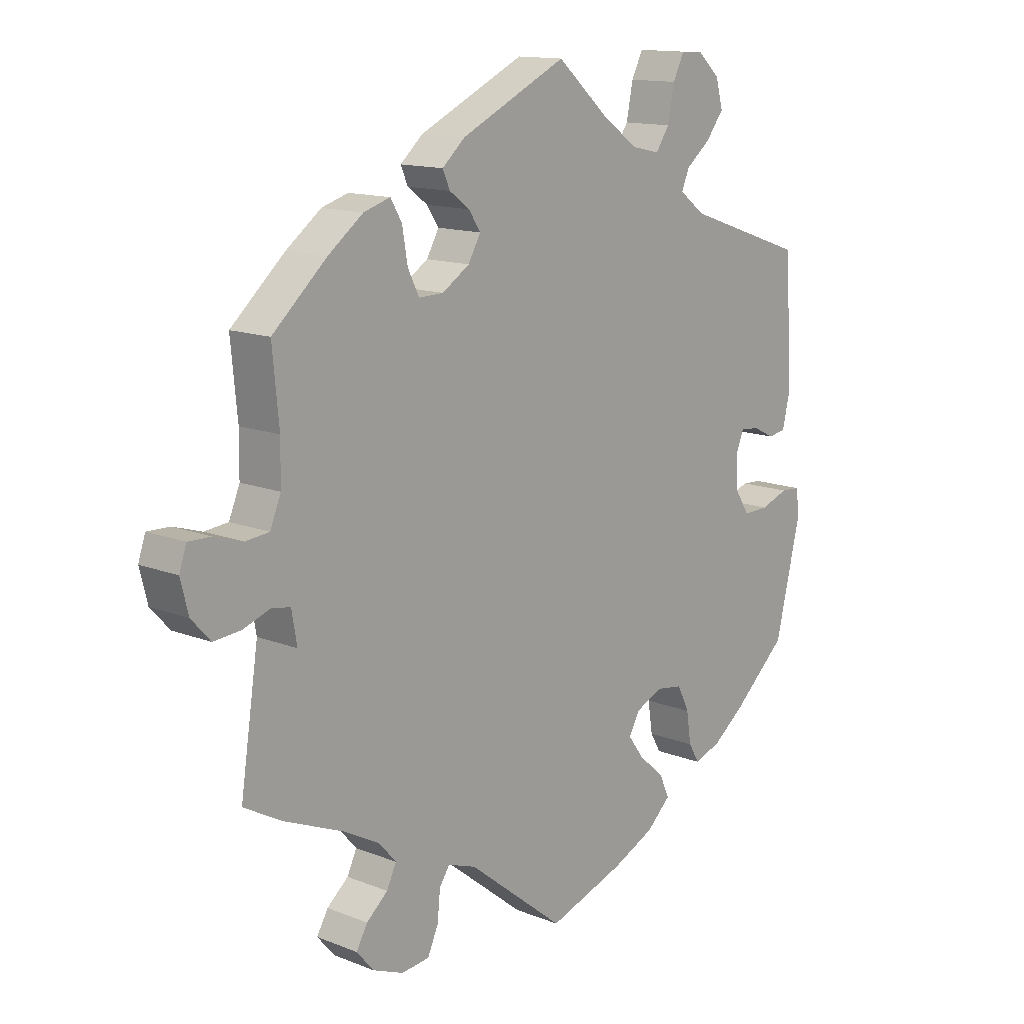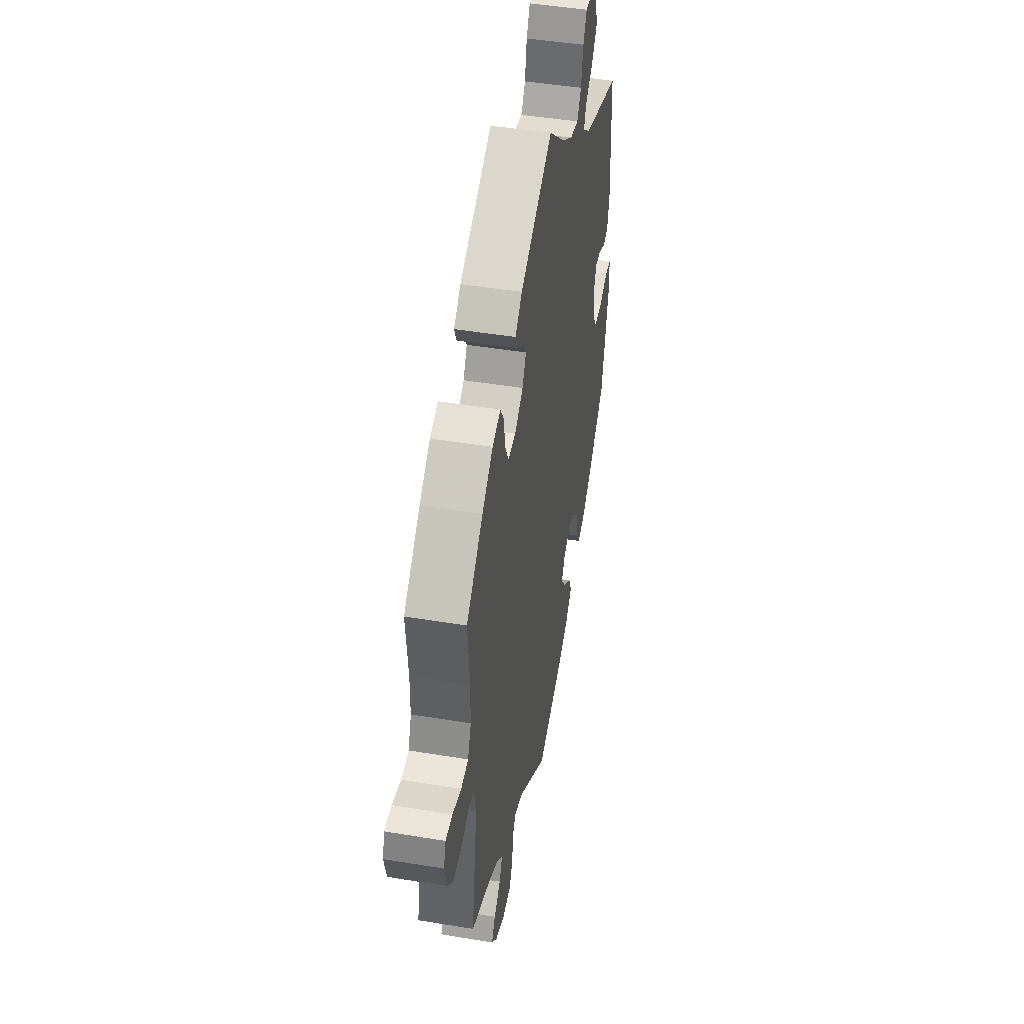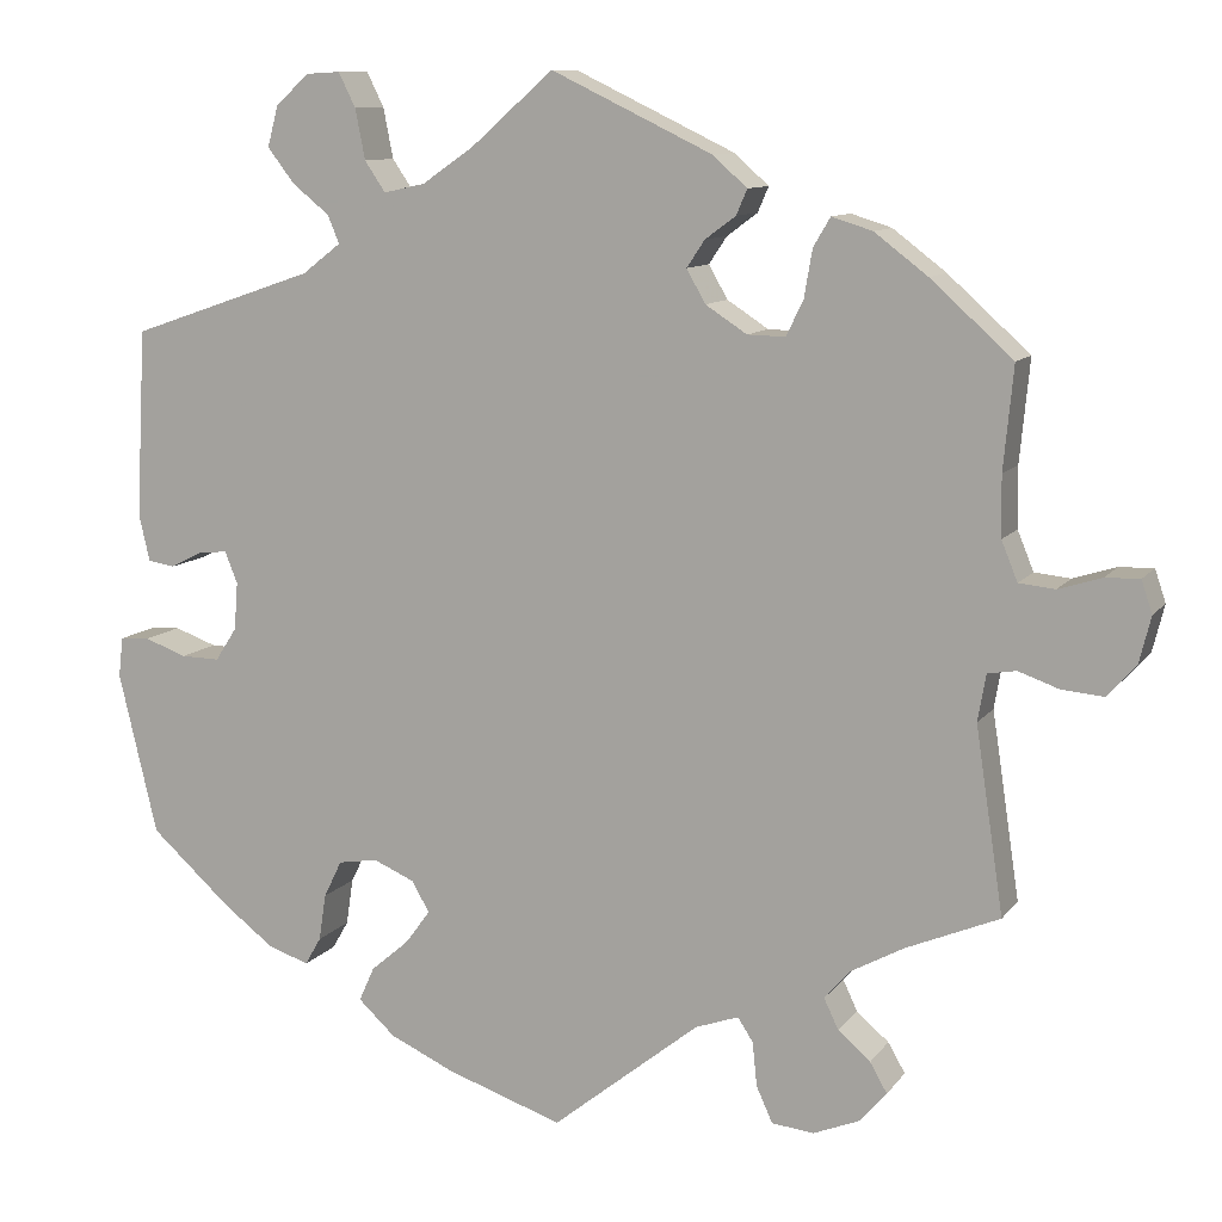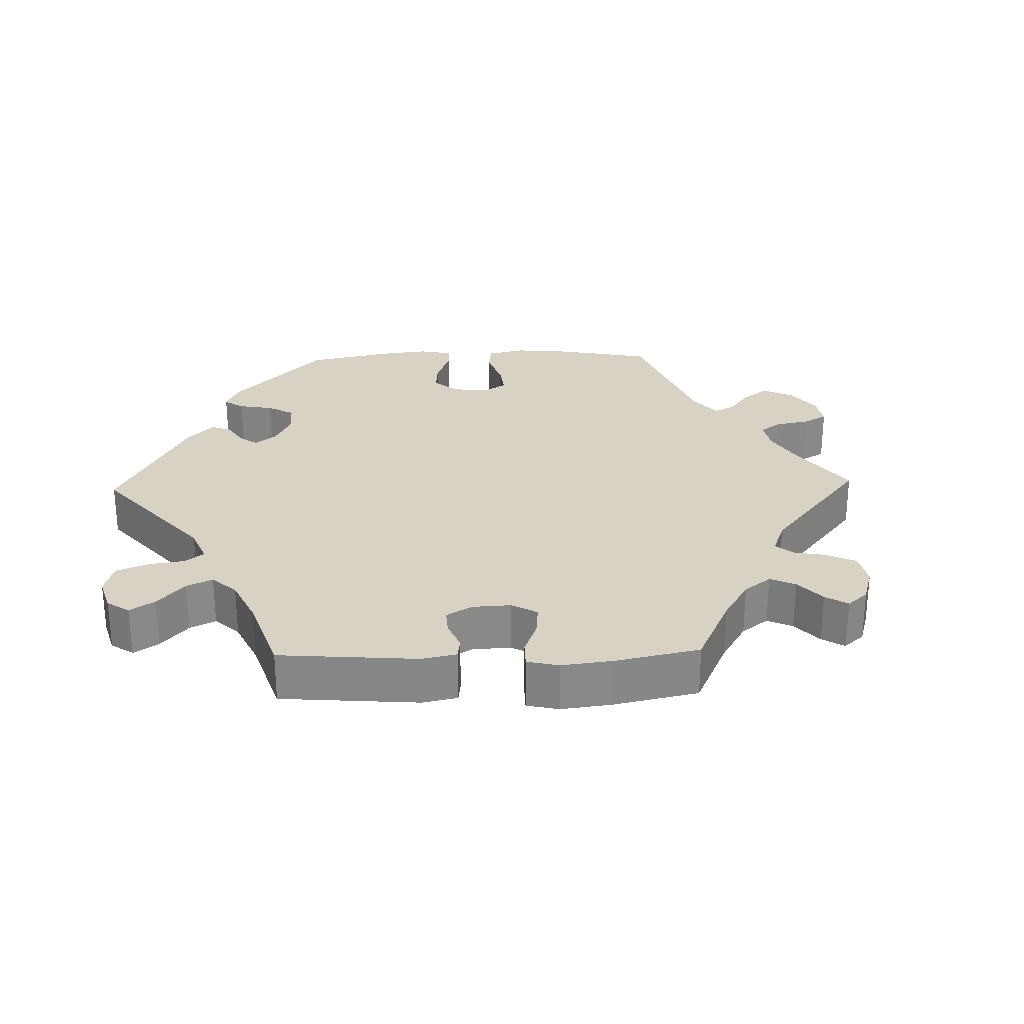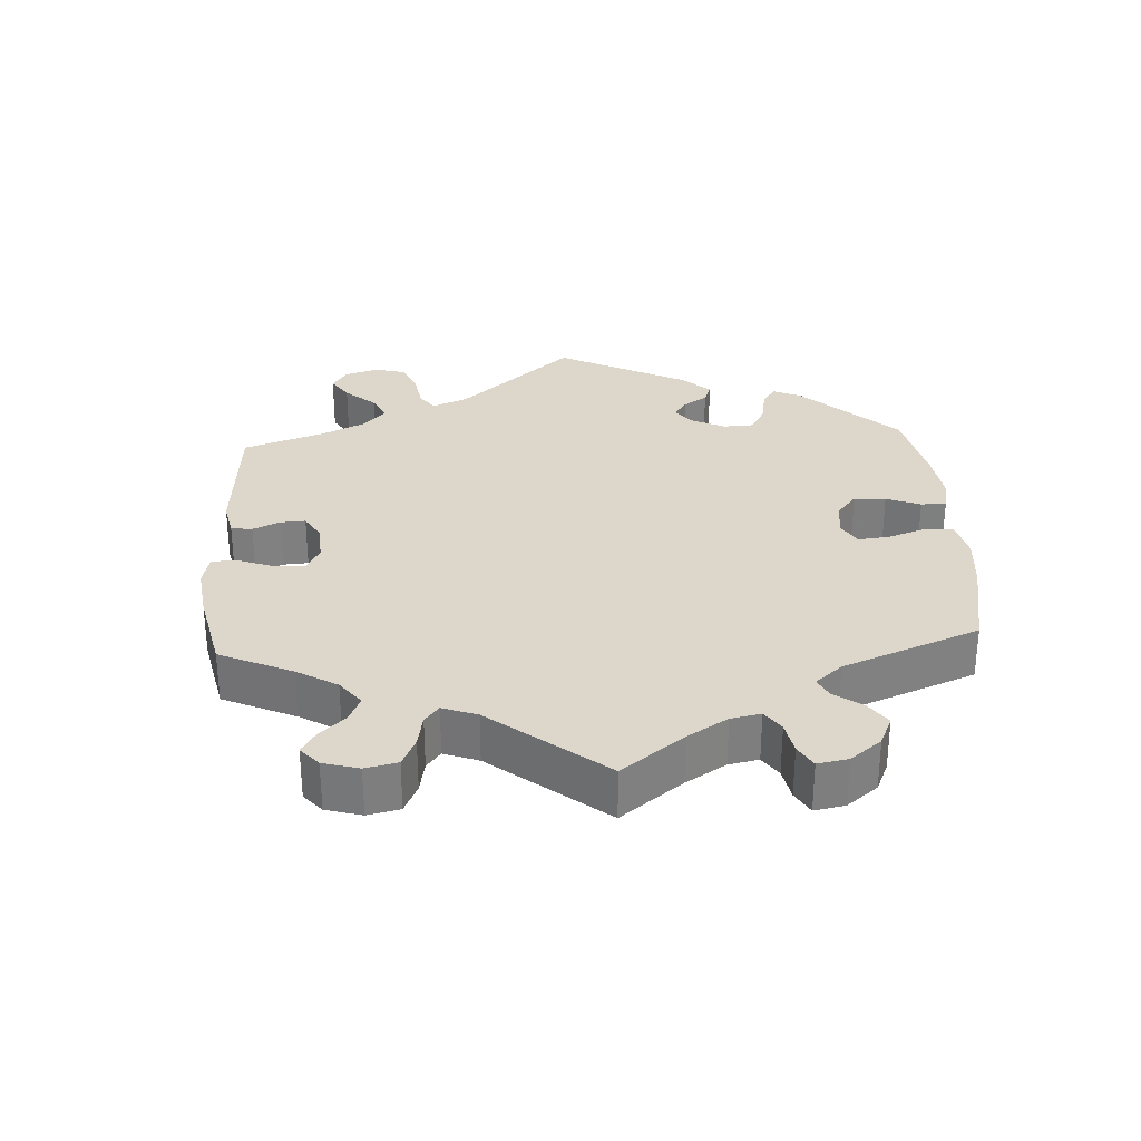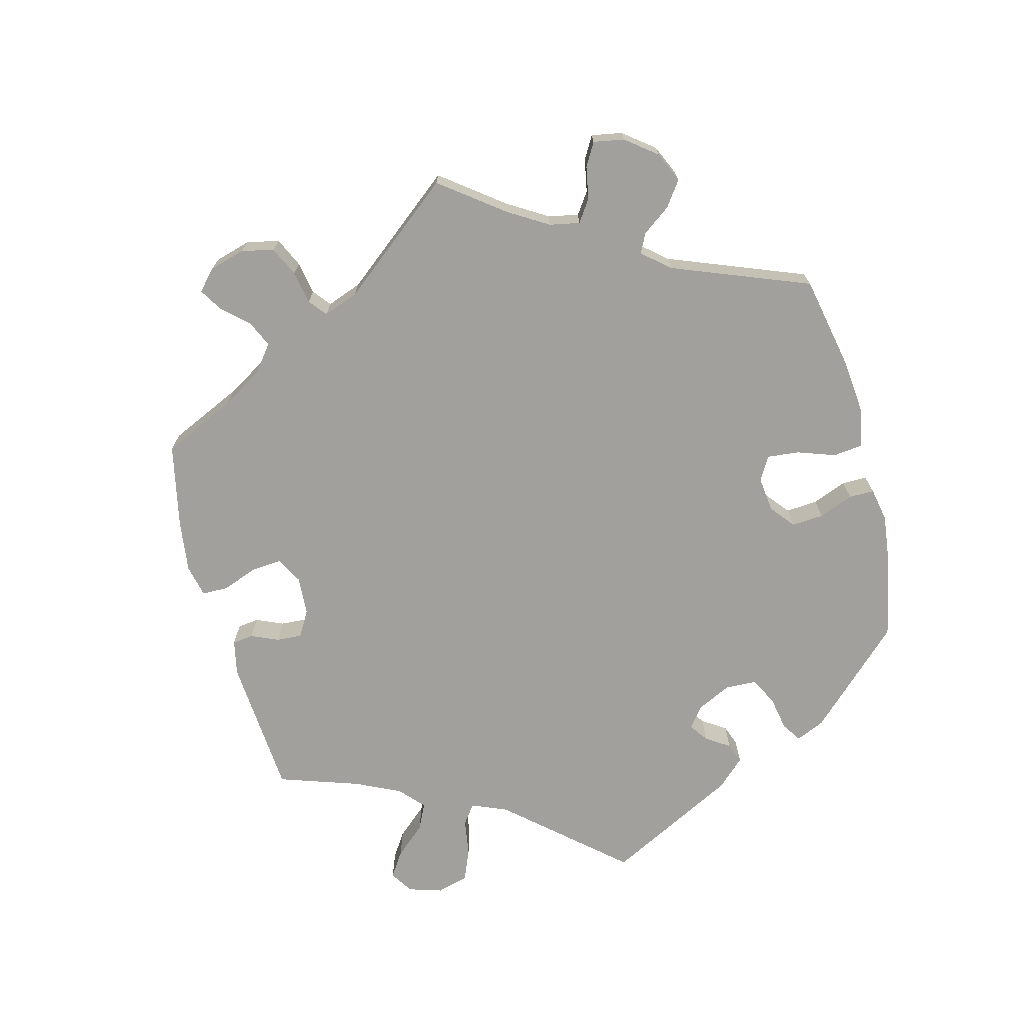
<metadata>
{"format":"obj","ext":"obj","renderer":"f3d","projection":"perspective","resolution":1024,"background":"white","views":[{"elev":13.6,"azim":131.6,"up":"+Z"},{"elev":46.3,"azim":100.7,"up":"+Z"},{"elev":10.3,"azim":21.3,"up":"+Z"},{"elev":27.7,"azim":28.4,"up":"+Y"},{"elev":30.7,"azim":116.6,"up":"+Y"},{"elev":-71.7,"azim":134.8,"up":"+Y"}]}
</metadata>
<code>
v 0.178 0.07 0.492
v 0.216 0.07 0.458
v 0.204 0.07 0.43
v 0.17 0.07 0.405
v 0.15 0.07 0.375
v 0.171 0.07 0.338
v 0.217 0.07 0.308
v 0.259 0.07 0.307
v 0.278 0.07 0.346
v 0.287 0.07 0.399
v 0.306 0.07 0.431
v 0.351 0.07 0.417
v 0.41 0.07 0.372
v 0.501 0.07 0.29
v 0.49 0.07 0.176
v 0.491 0.07 0.109
v 0.509 0.07 0.065
v 0.549 0.07 0.061
v 0.597 0.07 0.076
v 0.635 0.07 0.077
v 0.647 0.07 0.041
v 0.634 0.07 -0.011
v 0.602 0.07 -0.046
v 0.556 0.07 -0.042
v 0.511 0.07 -0.026
v 0.479 0.07 -0.031
v 0.47 0.07 -0.083
v 0.501 0.07 -0.289
v 0.398 0.07 -0.332
v 0.339 0.07 -0.364
v 0.31 0.07 -0.397
v 0.326 0.07 -0.431
v 0.362 0.07 -0.462
v 0.381 0.07 -0.495
v 0.352 0.07 -0.529
v 0.3 0.07 -0.55
v 0.253 0.07 -0.545
v 0.235 0.07 -0.505
v 0.23 0.07 -0.456
v 0.213 0.07 -0.43
v 0.165 0.07 -0.447
v 0.001 0.07 -0.578
v -0.128 0.07 -0.534
v -0.2 0.07 -0.501
v -0.241 0.07 -0.463
v -0.224 0.07 -0.425
v -0.181 0.07 -0.388
v -0.154 0.07 -0.351
v -0.173 0.07 -0.317
v -0.219 0.07 -0.297
v -0.263 0.07 -0.304
v -0.283 0.07 -0.345
v -0.291 0.07 -0.397
v -0.309 0.07 -0.428
v -0.355 0.07 -0.412
v -0.41 0.07 -0.37
v -0.5 0.07 -0.289
v -0.543 0.07 -0.109
v -0.538 0.07 -0.065
v -0.505 0.07 -0.063
v -0.458 0.07 -0.08
v -0.415 0.07 -0.081
v -0.391 0.07 -0.044
v -0.387 0.07 0.009
v -0.401 0.07 0.044
v -0.433 0.07 0.041
v -0.469 0.07 0.023
v -0.499 0.07 0.028
v -0.511 0.07 0.08
v -0.5 0.07 0.289
v -0.295 0.07 0.359
v -0.252 0.07 0.392
v -0.265 0.07 0.423
v -0.306 0.07 0.456
v -0.336 0.07 0.495
v -0.324 0.07 0.54
v -0.287 0.07 0.574
v -0.249 0.07 0.576
v -0.23 0.07 0.538
v -0.219 0.07 0.482
v -0.196 0.07 0.448
v -0.15 0.07 0.458
v -0.092 0.07 0.498
v -0.001 0.07 0.578
v 0.178 0 0.492
v 0.216 0 0.458
v 0.204 0 0.43
v 0.17 0 0.405
v 0.15 0 0.375
v 0.171 0 0.338
v 0.217 0 0.308
v 0.259 0 0.307
v 0.278 0 0.346
v 0.287 0 0.399
v 0.306 0 0.431
v 0.351 0 0.417
v 0.41 0 0.372
v 0.501 0 0.29
v 0.49 0 0.176
v 0.491 0 0.109
v 0.509 0 0.065
v 0.549 0 0.061
v 0.597 0 0.076
v 0.635 0 0.077
v 0.647 0 0.041
v 0.634 0 -0.011
v 0.602 0 -0.046
v 0.556 0 -0.042
v 0.511 0 -0.026
v 0.479 0 -0.031
v 0.47 0 -0.083
v 0.501 0 -0.289
v 0.398 0 -0.332
v 0.339 0 -0.364
v 0.31 0 -0.397
v 0.326 0 -0.431
v 0.362 0 -0.462
v 0.381 0 -0.495
v 0.352 0 -0.529
v 0.3 0 -0.55
v 0.253 0 -0.545
v 0.235 0 -0.505
v 0.23 0 -0.456
v 0.213 0 -0.43
v 0.165 0 -0.447
v 0.001 0 -0.578
v -0.128 0 -0.534
v -0.2 0 -0.501
v -0.241 0 -0.463
v -0.224 0 -0.425
v -0.181 0 -0.388
v -0.154 0 -0.351
v -0.173 0 -0.317
v -0.219 0 -0.297
v -0.263 0 -0.304
v -0.283 0 -0.345
v -0.291 0 -0.397
v -0.309 0 -0.428
v -0.355 0 -0.412
v -0.41 0 -0.37
v -0.5 0 -0.289
v -0.543 0 -0.109
v -0.538 0 -0.065
v -0.505 0 -0.063
v -0.458 0 -0.08
v -0.415 0 -0.081
v -0.391 0 -0.044
v -0.387 0 0.009
v -0.401 0 0.044
v -0.433 0 0.041
v -0.469 0 0.023
v -0.499 0 0.028
v -0.511 0 0.08
v -0.5 0 0.289
v -0.295 0 0.359
v -0.252 0 0.392
v -0.265 0 0.423
v -0.306 0 0.456
v -0.336 0 0.495
v -0.324 0 0.54
v -0.287 0 0.574
v -0.249 0 0.576
v -0.23 0 0.538
v -0.219 0 0.482
v -0.196 0 0.448
v -0.15 0 0.458
v -0.092 0 0.498
v -0.001 0 0.578
f 83 84 1 2
f 82 83 2 3
f 81 82 3 4
f 77 78 79 80
f 77 80 81
f 76 77 81
f 73 74 75 76
f 73 76 81
f 72 73 81 4
f 68 69 70 71
f 66 67 68 71
f 65 66 71 72
f 64 65 72 4
f 58 59 60 61
f 58 61 62
f 57 58 62
f 56 57 62 63
f 52 53 54 55
f 51 52 55 56
f 44 45 46 47
f 44 47 48
f 41 42 43 44
f 40 41 44 48
f 36 37 38 39
f 36 39 40
f 35 36 40
f 32 33 34 35
f 31 32 35 40
f 30 31 40 48
f 27 28 29
f 26 27 29 30
f 22 23 24 25
f 20 21 22 25
f 18 19 20 25
f 17 18 25 26
f 16 17 26 30
f 12 13 14 15
f 9 10 11 12
f 8 9 12 15
f 7 8 15 16
f 63 64 4 5
f 51 56 63 5
f 50 51 5 6
f 49 50 6 7
f 30 48 49
f 7 16 30 49
f 86 85 168 167
f 87 86 167 166
f 88 87 166 165
f 164 163 162 161
f 165 164 161
f 165 161 160
f 160 159 158 157
f 165 160 157
f 88 165 157 156
f 155 154 153 152
f 155 152 151 150
f 156 155 150 149
f 88 156 149 148
f 145 144 143 142
f 146 145 142
f 146 142 141
f 147 146 141 140
f 139 138 137 136
f 140 139 136 135
f 131 130 129 128
f 132 131 128
f 128 127 126 125
f 132 128 125 124
f 123 122 121 120
f 124 123 120
f 124 120 119
f 119 118 117 116
f 124 119 116 115
f 132 124 115 114
f 113 112 111
f 114 113 111 110
f 109 108 107 106
f 109 106 105 104
f 109 104 103 102
f 110 109 102 101
f 114 110 101 100
f 99 98 97 96
f 96 95 94 93
f 99 96 93 92
f 100 99 92 91
f 89 88 148 147
f 89 147 140 135
f 90 89 135 134
f 91 90 134 133
f 133 132 114
f 133 114 100 91
f 1 85 86 2
f 2 86 87 3
f 3 87 88 4
f 4 88 89 5
f 5 89 90 6
f 6 90 91 7
f 7 91 92 8
f 8 92 93 9
f 9 93 94 10
f 10 94 95 11
f 11 95 96 12
f 12 96 97 13
f 13 97 98 14
f 14 98 99 15
f 15 99 100 16
f 16 100 101 17
f 17 101 102 18
f 18 102 103 19
f 19 103 104 20
f 20 104 105 21
f 21 105 106 22
f 22 106 107 23
f 23 107 108 24
f 24 108 109 25
f 25 109 110 26
f 26 110 111 27
f 27 111 112 28
f 28 112 113 29
f 29 113 114 30
f 30 114 115 31
f 31 115 116 32
f 32 116 117 33
f 33 117 118 34
f 34 118 119 35
f 35 119 120 36
f 36 120 121 37
f 37 121 122 38
f 38 122 123 39
f 39 123 124 40
f 40 124 125 41
f 41 125 126 42
f 42 126 127 43
f 43 127 128 44
f 44 128 129 45
f 45 129 130 46
f 46 130 131 47
f 47 131 132 48
f 48 132 133 49
f 49 133 134 50
f 50 134 135 51
f 51 135 136 52
f 52 136 137 53
f 53 137 138 54
f 54 138 139 55
f 55 139 140 56
f 56 140 141 57
f 57 141 142 58
f 58 142 143 59
f 59 143 144 60
f 60 144 145 61
f 61 145 146 62
f 62 146 147 63
f 63 147 148 64
f 64 148 149 65
f 65 149 150 66
f 66 150 151 67
f 67 151 152 68
f 68 152 153 69
f 69 153 154 70
f 70 154 155 71
f 71 155 156 72
f 72 156 157 73
f 73 157 158 74
f 74 158 159 75
f 75 159 160 76
f 76 160 161 77
f 77 161 162 78
f 78 162 163 79
f 79 163 164 80
f 80 164 165 81
f 81 165 166 82
f 82 166 167 83
f 83 167 168 84
f 84 168 85 1

</code>
